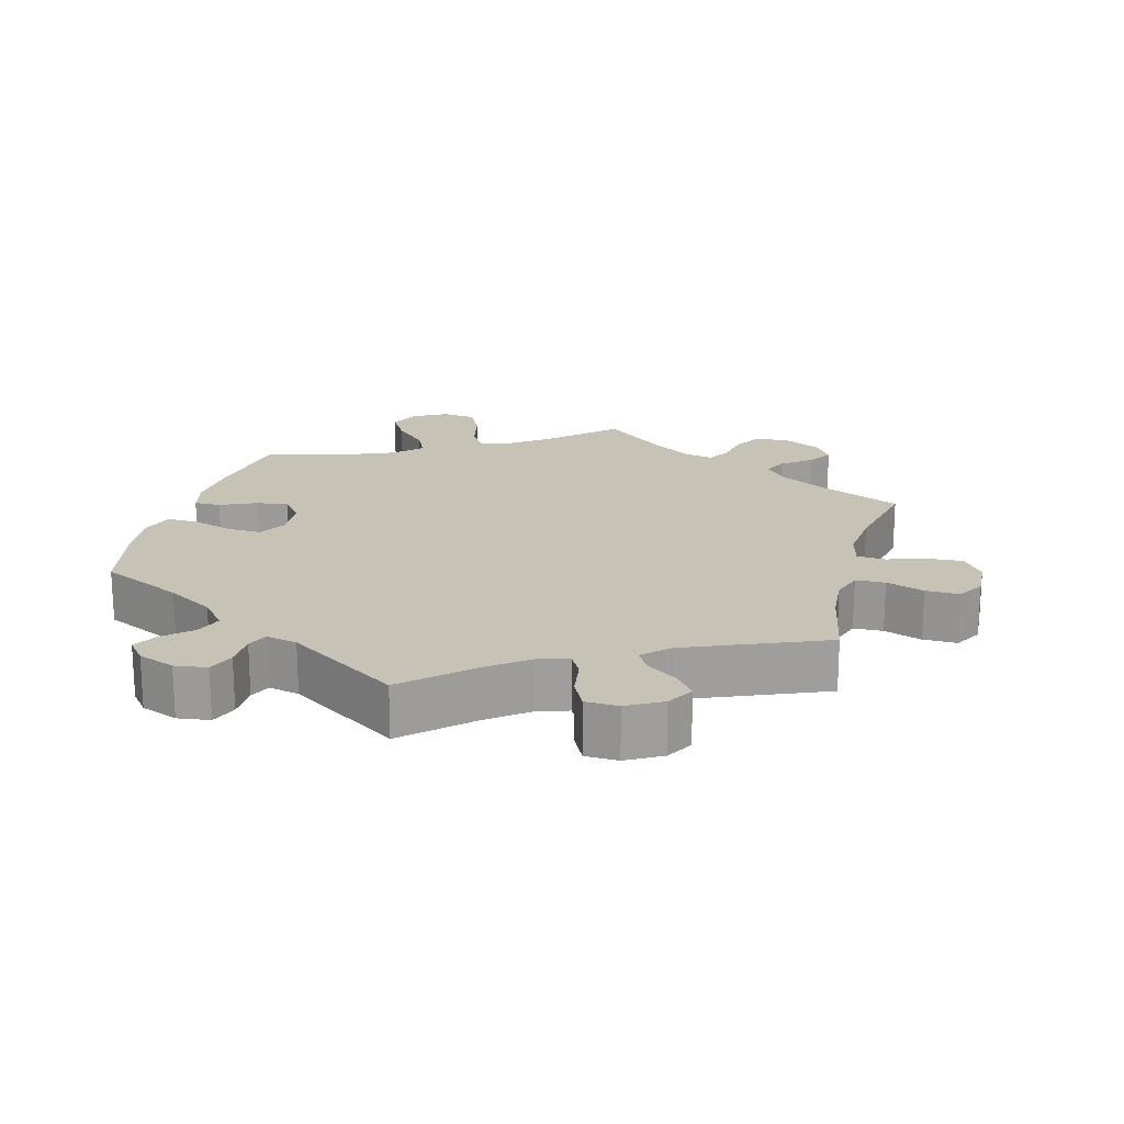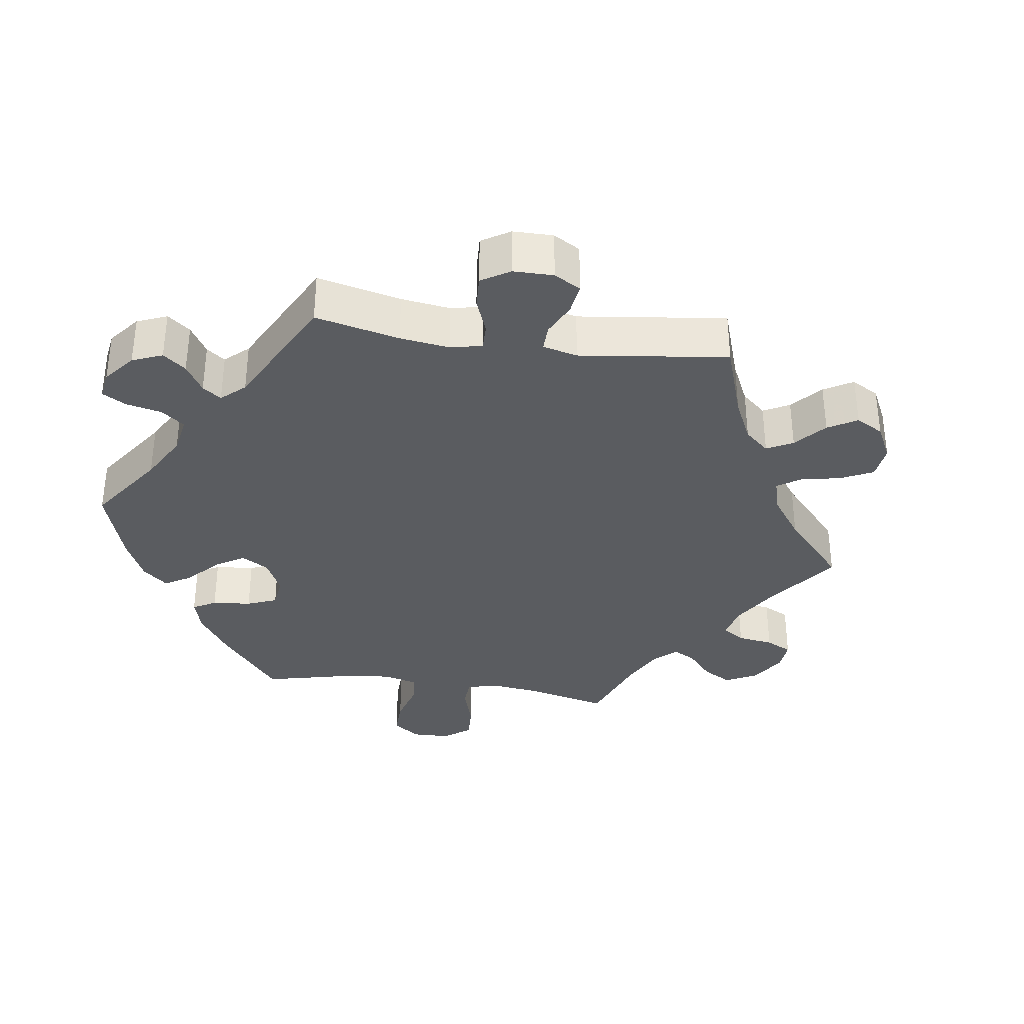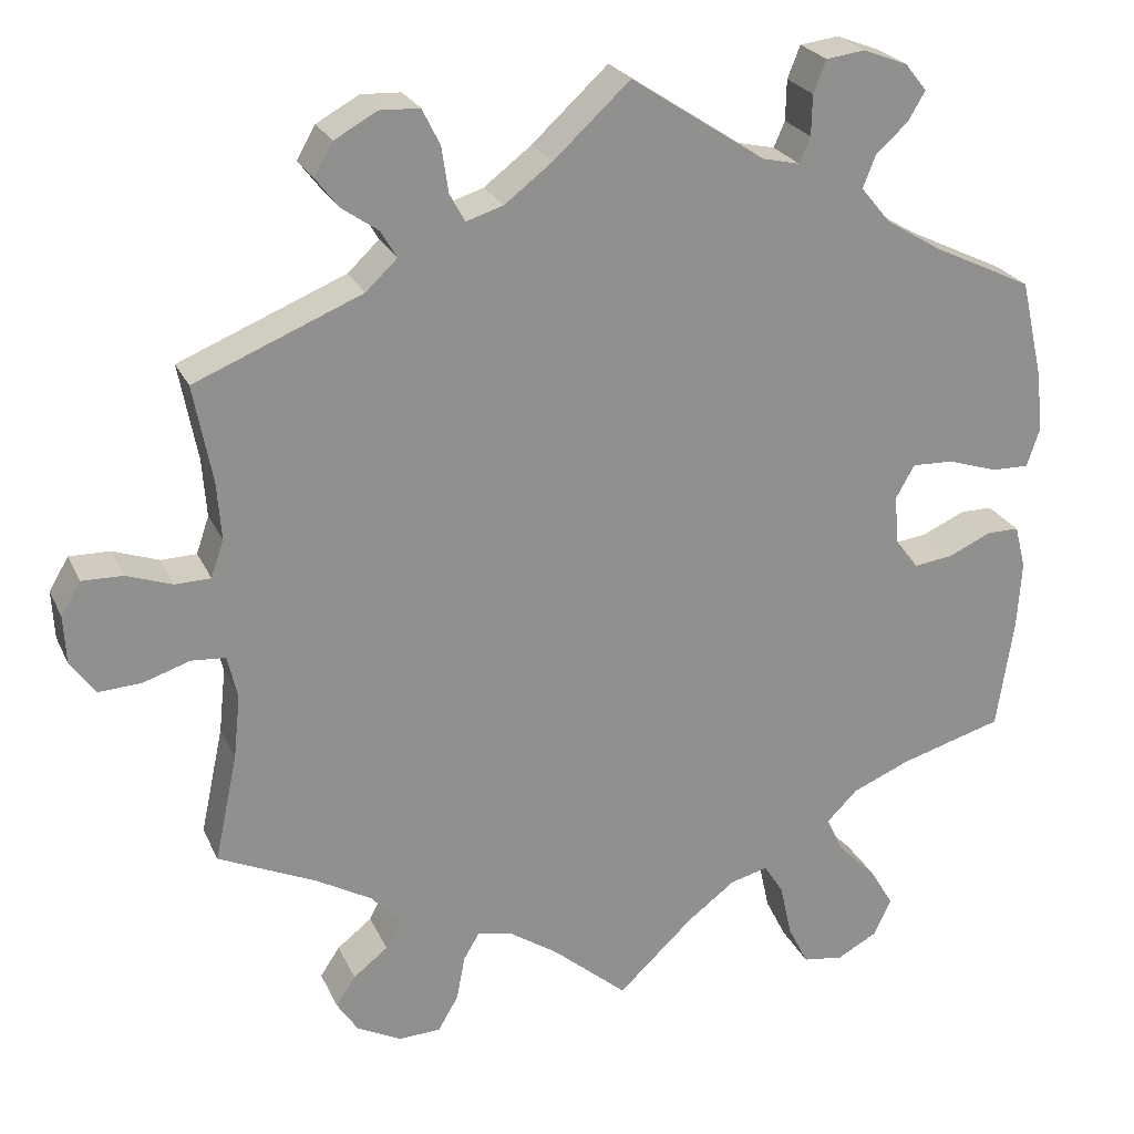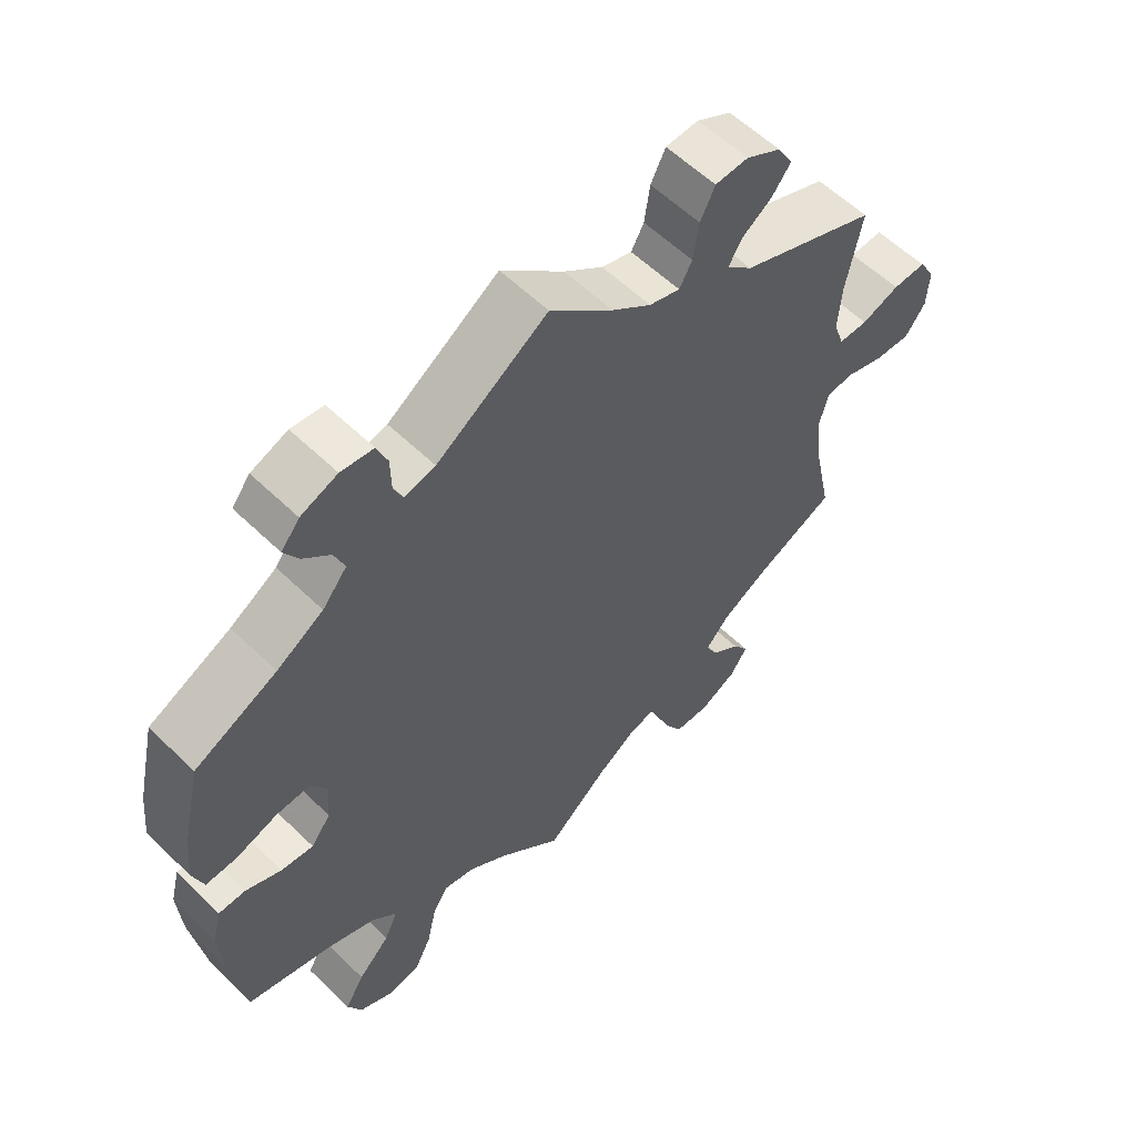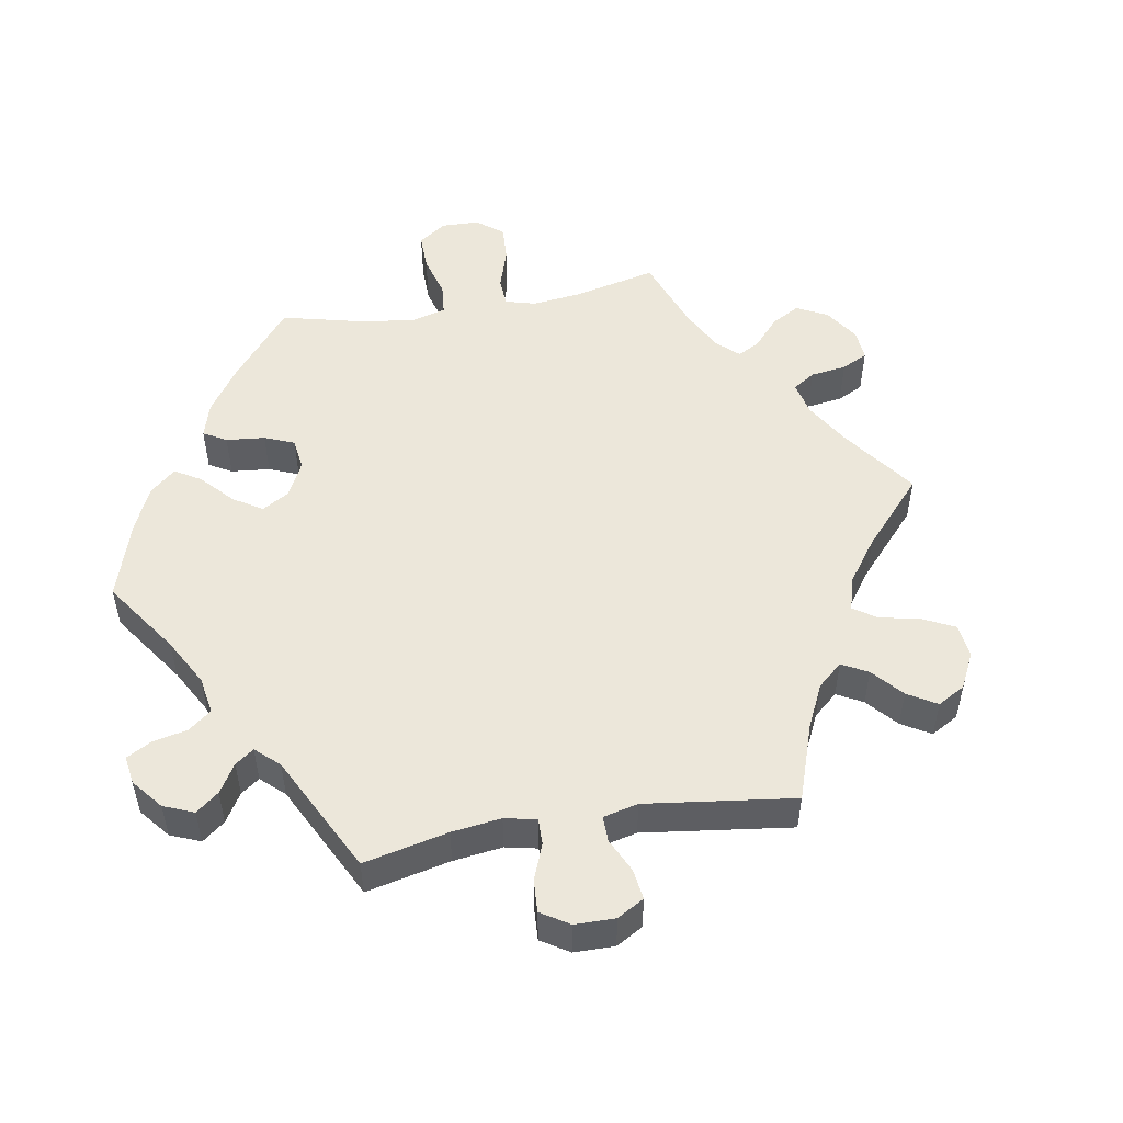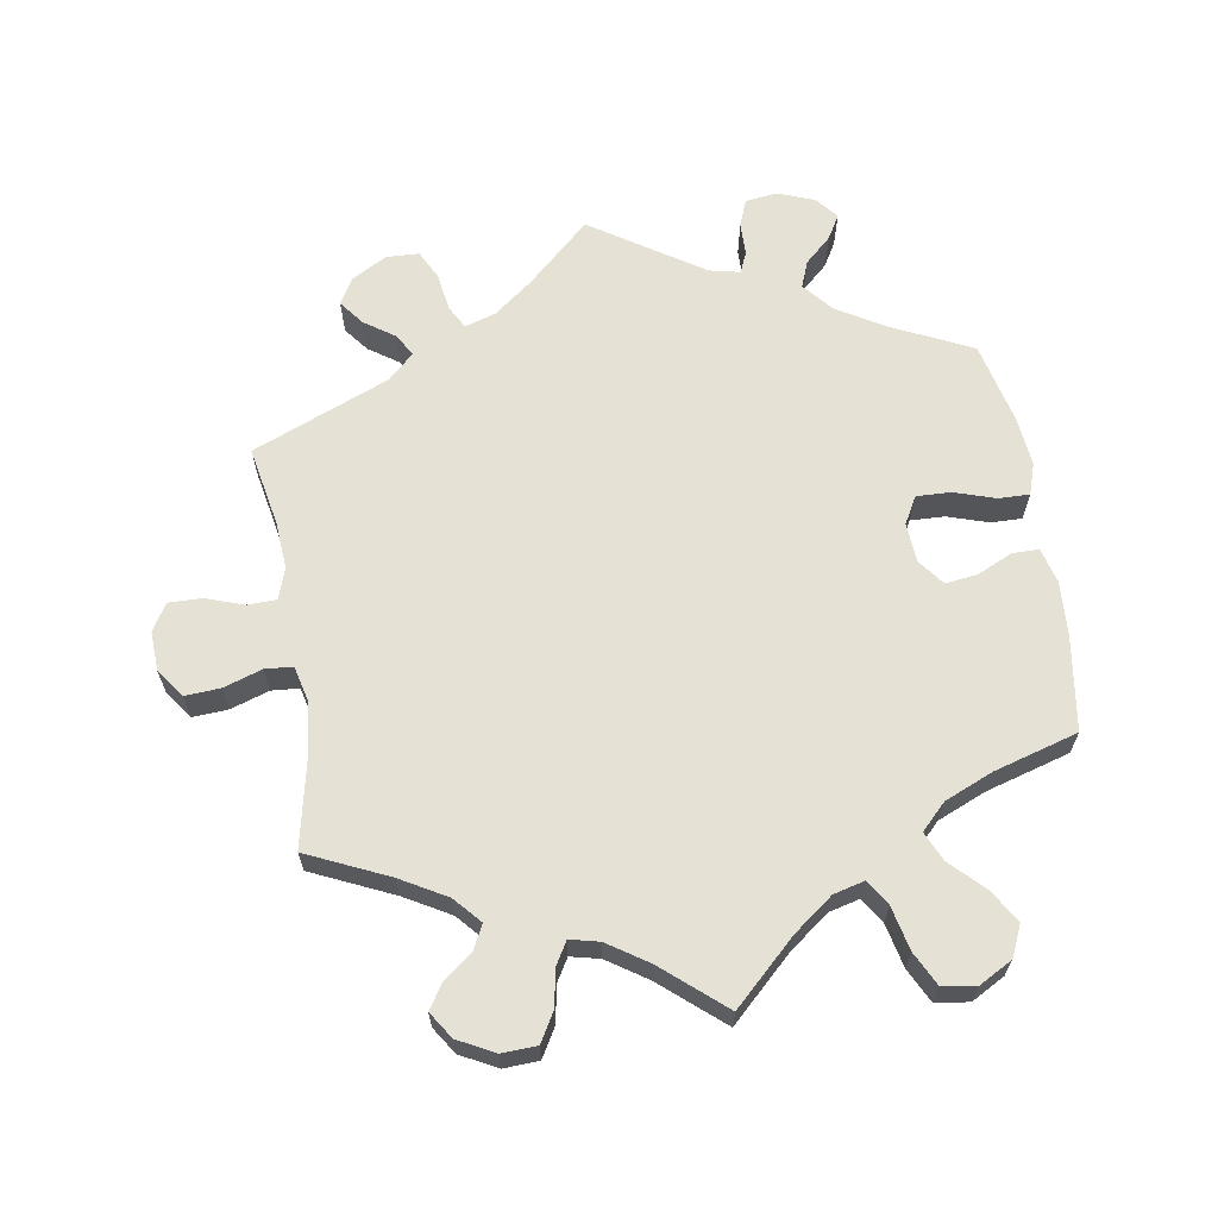
<metadata>
{"format":"obj","ext":"obj","renderer":"f3d","projection":"perspective","resolution":1024,"background":"white","views":[{"elev":19.3,"azim":14.8,"up":"+Y"},{"elev":-34.2,"azim":21.3,"up":"+Y"},{"elev":24.2,"azim":160.0,"up":"+Z"},{"elev":58.0,"azim":-45.0,"up":"+Z"},{"elev":50.7,"azim":20.0,"up":"+Y"},{"elev":64.6,"azim":170.7,"up":"+Y"}]}
</metadata>
<code>
v -0.383 0.07 0.345
v -0.317 0.07 0.385
v -0.282 0.07 0.427
v -0.297 0.07 0.465
v -0.335 0.07 0.5
v -0.355 0.07 0.534
v -0.329 0.07 0.566
v -0.277 0.07 0.586
v -0.231 0.07 0.58
v -0.216 0.07 0.542
v -0.215 0.07 0.494
v -0.202 0.07 0.464
v -0.158 0.07 0.474
v 0 0.07 0.578
v 0.09 0.07 0.495
v 0.146 0.07 0.452
v 0.19 0.07 0.438
v 0.208 0.07 0.471
v 0.216 0.07 0.525
v 0.237 0.07 0.567
v 0.284 0.07 0.569
v 0.334 0.07 0.541
v 0.356 0.07 0.503
v 0.329 0.07 0.468
v 0.286 0.07 0.438
v 0.267 0.07 0.406
v 0.304 0.07 0.371
v 0.501 0.07 0.29
v 0.479 0.07 0.175
v 0.474 0.07 0.107
v 0.489 0.07 0.063
v 0.531 0.07 0.062
v 0.585 0.07 0.081
v 0.633 0.07 0.082
v 0.656 0.07 0.043
v 0.653 0.07 -0.014
v 0.624 0.07 -0.054
v 0.573 0.07 -0.051
v 0.518 0.07 -0.033
v 0.478 0.07 -0.036
v 0.466 0.07 -0.086
v 0.474 0.07 -0.162
v 0.501 0.07 -0.289
v 0.385 0.07 -0.342
v 0.32 0.07 -0.379
v 0.286 0.07 -0.417
v 0.303 0.07 -0.451
v 0.344 0.07 -0.483
v 0.367 0.07 -0.518
v 0.342 0.07 -0.556
v 0.29 0.07 -0.583
v 0.24 0.07 -0.581
v 0.216 0.07 -0.54
v 0.206 0.07 -0.487
v 0.187 0.07 -0.455
v 0.145 0.07 -0.465
v 0.088 0.07 -0.503
v 0 0.07 -0.578
v -0.089 0.07 -0.494
v -0.146 0.07 -0.451
v -0.19 0.07 -0.44
v -0.213 0.07 -0.476
v -0.227 0.07 -0.539
v -0.251 0.07 -0.587
v -0.299 0.07 -0.594
v -0.347 0.07 -0.568
v -0.367 0.07 -0.524
v -0.339 0.07 -0.477
v -0.293 0.07 -0.431
v -0.274 0.07 -0.389
v -0.31 0.07 -0.353
v -0.379 0.07 -0.324
v -0.5 0.07 -0.289
v -0.52 0.07 -0.156
v -0.525 0.07 -0.077
v -0.512 0.07 -0.026
v -0.474 0.07 -0.026
v -0.423 0.07 -0.049
v -0.377 0.07 -0.055
v -0.349 0.07 -0.018
v -0.345 0.07 0.039
v -0.367 0.07 0.078
v -0.416 0.07 0.076
v -0.475 0.07 0.057
v -0.519 0.07 0.056
v -0.534 0.07 0.101
v -0.527 0.07 0.171
v -0.5 0.07 0.289
v -0.383 0 0.345
v -0.317 0 0.385
v -0.282 0 0.427
v -0.297 0 0.465
v -0.335 0 0.5
v -0.355 0 0.534
v -0.329 0 0.566
v -0.277 0 0.586
v -0.231 0 0.58
v -0.216 0 0.542
v -0.215 0 0.494
v -0.202 0 0.464
v -0.158 0 0.474
v 0 0 0.578
v 0.09 0 0.495
v 0.146 0 0.452
v 0.19 0 0.438
v 0.208 0 0.471
v 0.216 0 0.525
v 0.237 0 0.567
v 0.284 0 0.569
v 0.334 0 0.541
v 0.356 0 0.503
v 0.329 0 0.468
v 0.286 0 0.438
v 0.267 0 0.406
v 0.304 0 0.371
v 0.501 0 0.29
v 0.479 0 0.175
v 0.474 0 0.107
v 0.489 0 0.063
v 0.531 0 0.062
v 0.585 0 0.081
v 0.633 0 0.082
v 0.656 0 0.043
v 0.653 0 -0.014
v 0.624 0 -0.054
v 0.573 0 -0.051
v 0.518 0 -0.033
v 0.478 0 -0.036
v 0.466 0 -0.086
v 0.474 0 -0.162
v 0.501 0 -0.289
v 0.385 0 -0.342
v 0.32 0 -0.379
v 0.286 0 -0.417
v 0.303 0 -0.451
v 0.344 0 -0.483
v 0.367 0 -0.518
v 0.342 0 -0.556
v 0.29 0 -0.583
v 0.24 0 -0.581
v 0.216 0 -0.54
v 0.206 0 -0.487
v 0.187 0 -0.455
v 0.145 0 -0.465
v 0.088 0 -0.503
v 0 0 -0.578
v -0.089 0 -0.494
v -0.146 0 -0.451
v -0.19 0 -0.44
v -0.213 0 -0.476
v -0.227 0 -0.539
v -0.251 0 -0.587
v -0.299 0 -0.594
v -0.347 0 -0.568
v -0.367 0 -0.524
v -0.339 0 -0.477
v -0.293 0 -0.431
v -0.274 0 -0.389
v -0.31 0 -0.353
v -0.379 0 -0.324
v -0.5 0 -0.289
v -0.52 0 -0.156
v -0.525 0 -0.077
v -0.512 0 -0.026
v -0.474 0 -0.026
v -0.423 0 -0.049
v -0.377 0 -0.055
v -0.349 0 -0.018
v -0.345 0 0.039
v -0.367 0 0.078
v -0.416 0 0.076
v -0.475 0 0.057
v -0.519 0 0.056
v -0.534 0 0.101
v -0.527 0 0.171
v -0.5 0 0.289
f 87 88 1
f 86 87 1 2
f 83 84 85 86
f 82 83 86 2
f 81 82 2 3
f 80 81 3
f 75 76 77 78
f 75 78 79
f 72 73 74 75
f 71 72 75 79
f 70 71 79 80
f 66 67 68 69
f 66 69 70
f 65 66 70
f 62 63 64 65
f 61 62 65 70
f 60 61 70 80
f 57 58 59
f 56 57 59 60
f 55 56 60 80
f 51 52 53 54
f 51 54 55
f 50 51 55
f 47 48 49 50
f 46 47 50 55
f 45 46 55 80
f 42 43 44
f 41 42 44 45
f 40 41 45 80
f 36 37 38 39
f 32 33 34 35
f 31 32 35 36
f 27 28 29
f 26 27 29 30
f 22 23 24 25
f 22 25 26
f 21 22 26
f 18 19 20 21
f 17 18 21 26
f 16 17 26 30
f 13 14 15
f 12 13 15 16
f 8 9 10 11
f 8 11 12
f 7 8 12
f 4 5 6 7
f 3 4 7 12
f 31 36 39 40
f 30 31 40 80
f 16 30 80
f 3 12 16 80
f 89 176 175
f 90 89 175 174
f 174 173 172 171
f 90 174 171 170
f 91 90 170 169
f 91 169 168
f 166 165 164 163
f 167 166 163
f 163 162 161 160
f 167 163 160 159
f 168 167 159 158
f 157 156 155 154
f 158 157 154
f 158 154 153
f 153 152 151 150
f 158 153 150 149
f 168 158 149 148
f 147 146 145
f 148 147 145 144
f 168 148 144 143
f 142 141 140 139
f 143 142 139
f 143 139 138
f 138 137 136 135
f 143 138 135 134
f 168 143 134 133
f 132 131 130
f 133 132 130 129
f 168 133 129 128
f 127 126 125 124
f 123 122 121 120
f 124 123 120 119
f 117 116 115
f 118 117 115 114
f 113 112 111 110
f 114 113 110
f 114 110 109
f 109 108 107 106
f 114 109 106 105
f 118 114 105 104
f 103 102 101
f 104 103 101 100
f 99 98 97 96
f 100 99 96
f 100 96 95
f 95 94 93 92
f 100 95 92 91
f 128 127 124 119
f 168 128 119 118
f 168 118 104
f 168 104 100 91
f 1 89 90 2
f 2 90 91 3
f 3 91 92 4
f 4 92 93 5
f 5 93 94 6
f 6 94 95 7
f 7 95 96 8
f 8 96 97 9
f 9 97 98 10
f 10 98 99 11
f 11 99 100 12
f 12 100 101 13
f 13 101 102 14
f 14 102 103 15
f 15 103 104 16
f 16 104 105 17
f 17 105 106 18
f 18 106 107 19
f 19 107 108 20
f 20 108 109 21
f 21 109 110 22
f 22 110 111 23
f 23 111 112 24
f 24 112 113 25
f 25 113 114 26
f 26 114 115 27
f 27 115 116 28
f 28 116 117 29
f 29 117 118 30
f 30 118 119 31
f 31 119 120 32
f 32 120 121 33
f 33 121 122 34
f 34 122 123 35
f 35 123 124 36
f 36 124 125 37
f 37 125 126 38
f 38 126 127 39
f 39 127 128 40
f 40 128 129 41
f 41 129 130 42
f 42 130 131 43
f 43 131 132 44
f 44 132 133 45
f 45 133 134 46
f 46 134 135 47
f 47 135 136 48
f 48 136 137 49
f 49 137 138 50
f 50 138 139 51
f 51 139 140 52
f 52 140 141 53
f 53 141 142 54
f 54 142 143 55
f 55 143 144 56
f 56 144 145 57
f 57 145 146 58
f 58 146 147 59
f 59 147 148 60
f 60 148 149 61
f 61 149 150 62
f 62 150 151 63
f 63 151 152 64
f 64 152 153 65
f 65 153 154 66
f 66 154 155 67
f 67 155 156 68
f 68 156 157 69
f 69 157 158 70
f 70 158 159 71
f 71 159 160 72
f 72 160 161 73
f 73 161 162 74
f 74 162 163 75
f 75 163 164 76
f 76 164 165 77
f 77 165 166 78
f 78 166 167 79
f 79 167 168 80
f 80 168 169 81
f 81 169 170 82
f 82 170 171 83
f 83 171 172 84
f 84 172 173 85
f 85 173 174 86
f 86 174 175 87
f 87 175 176 88
f 88 176 89 1

</code>
